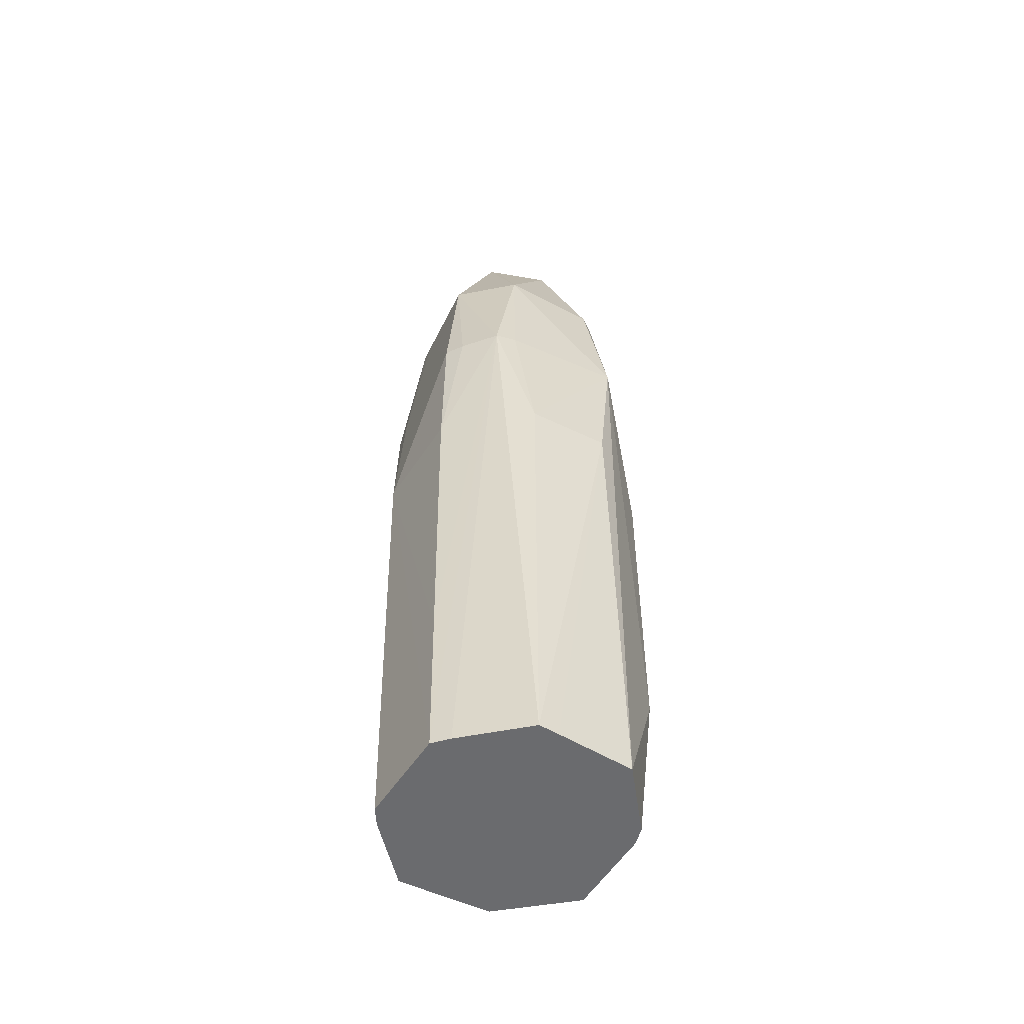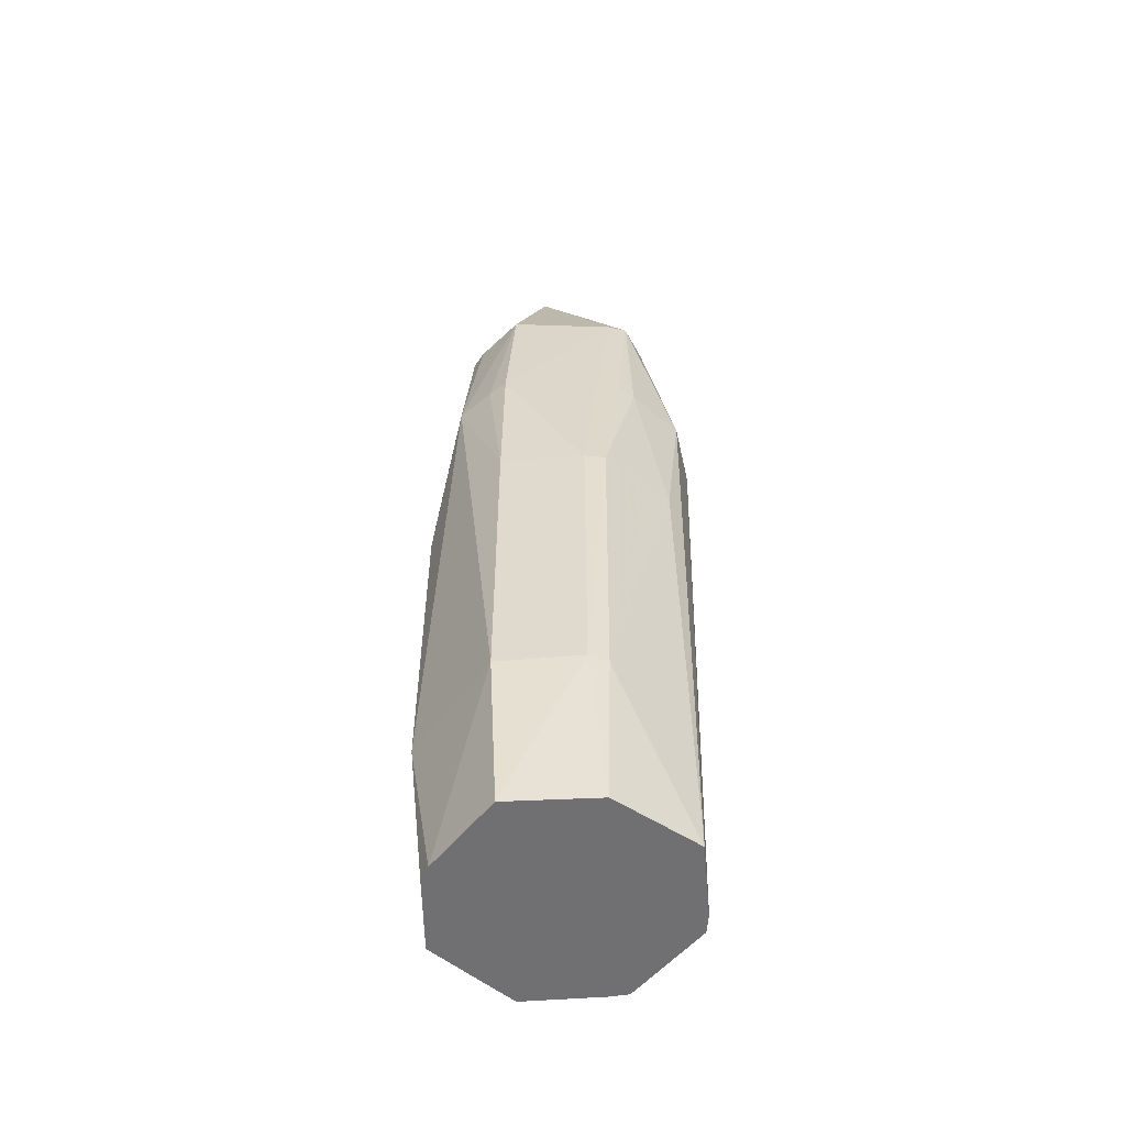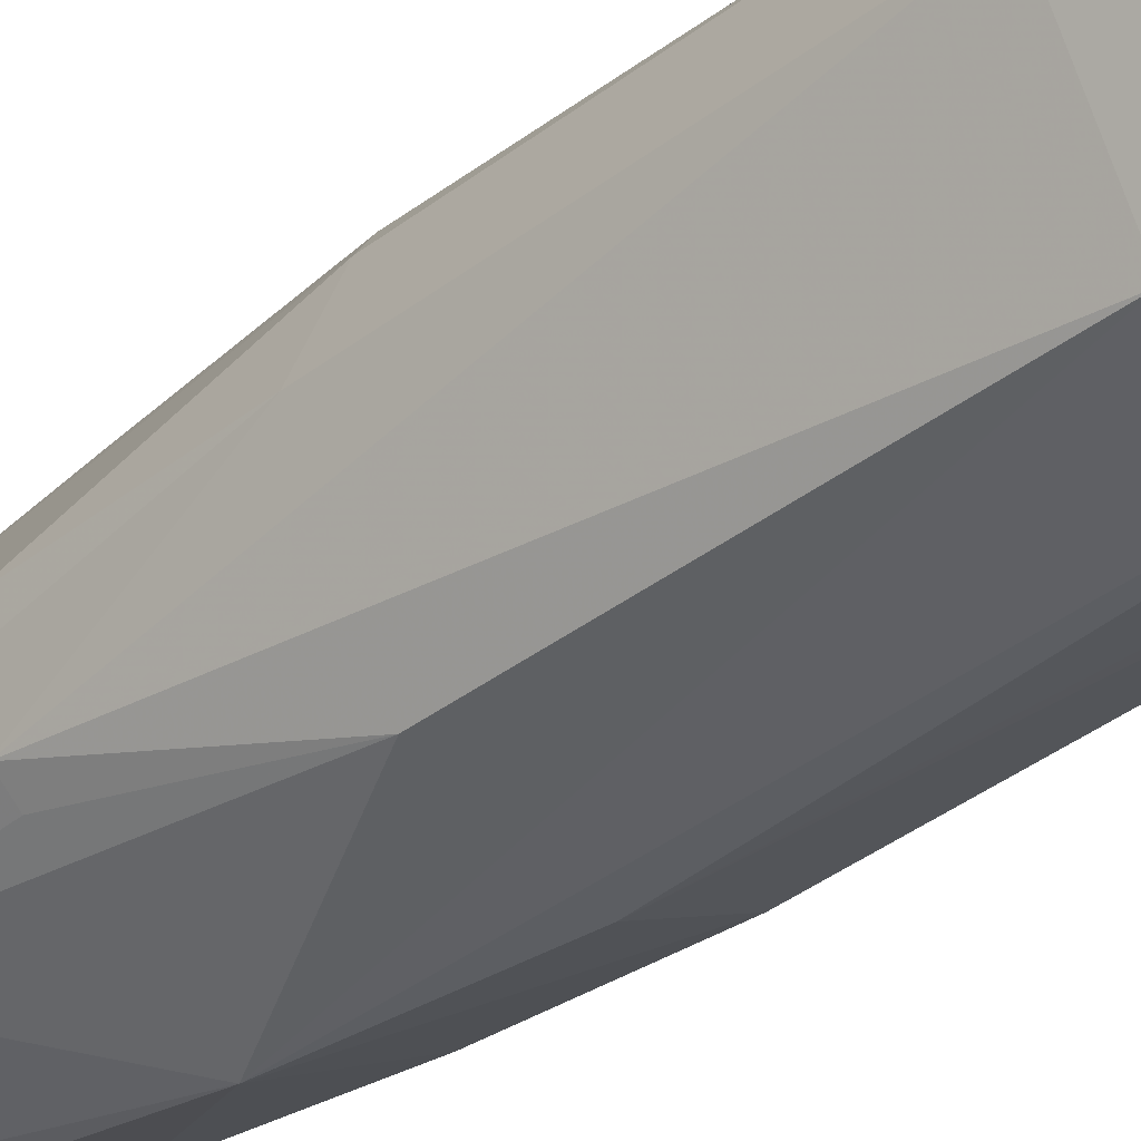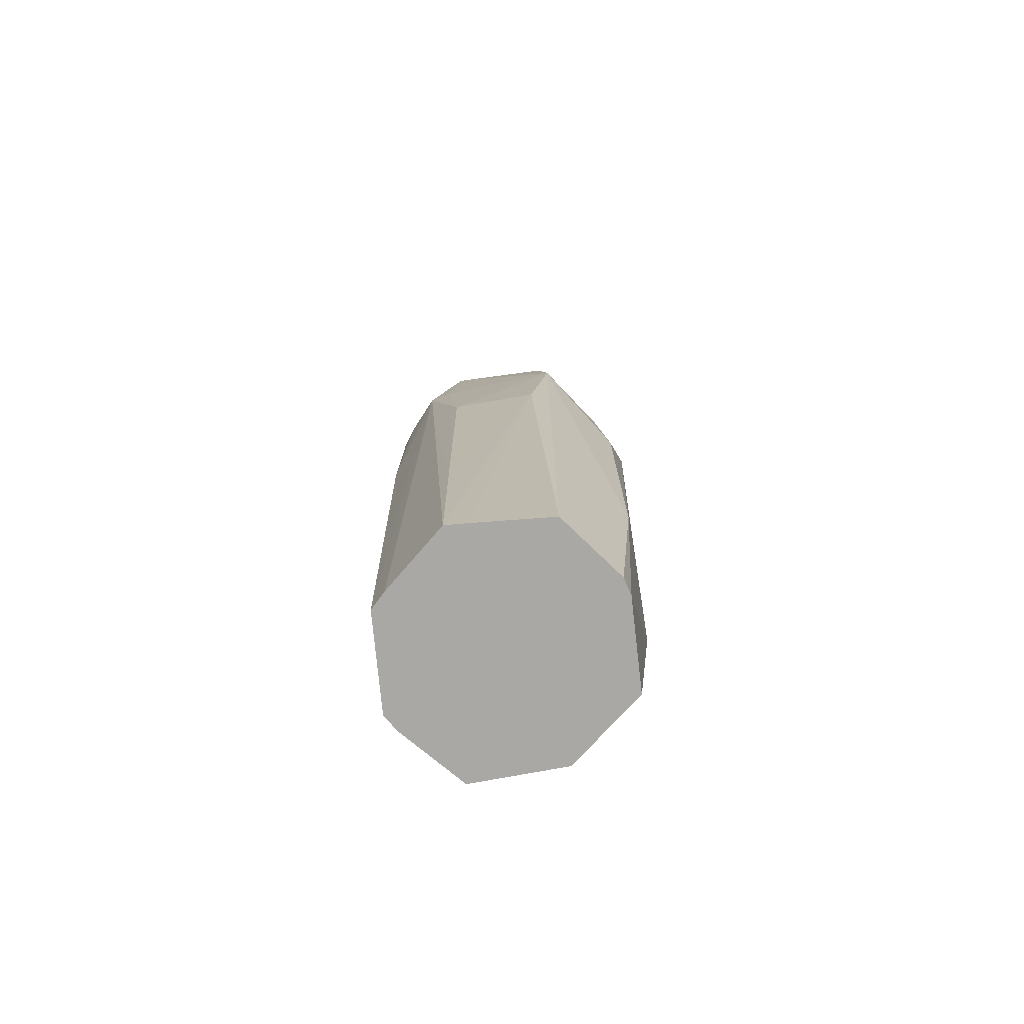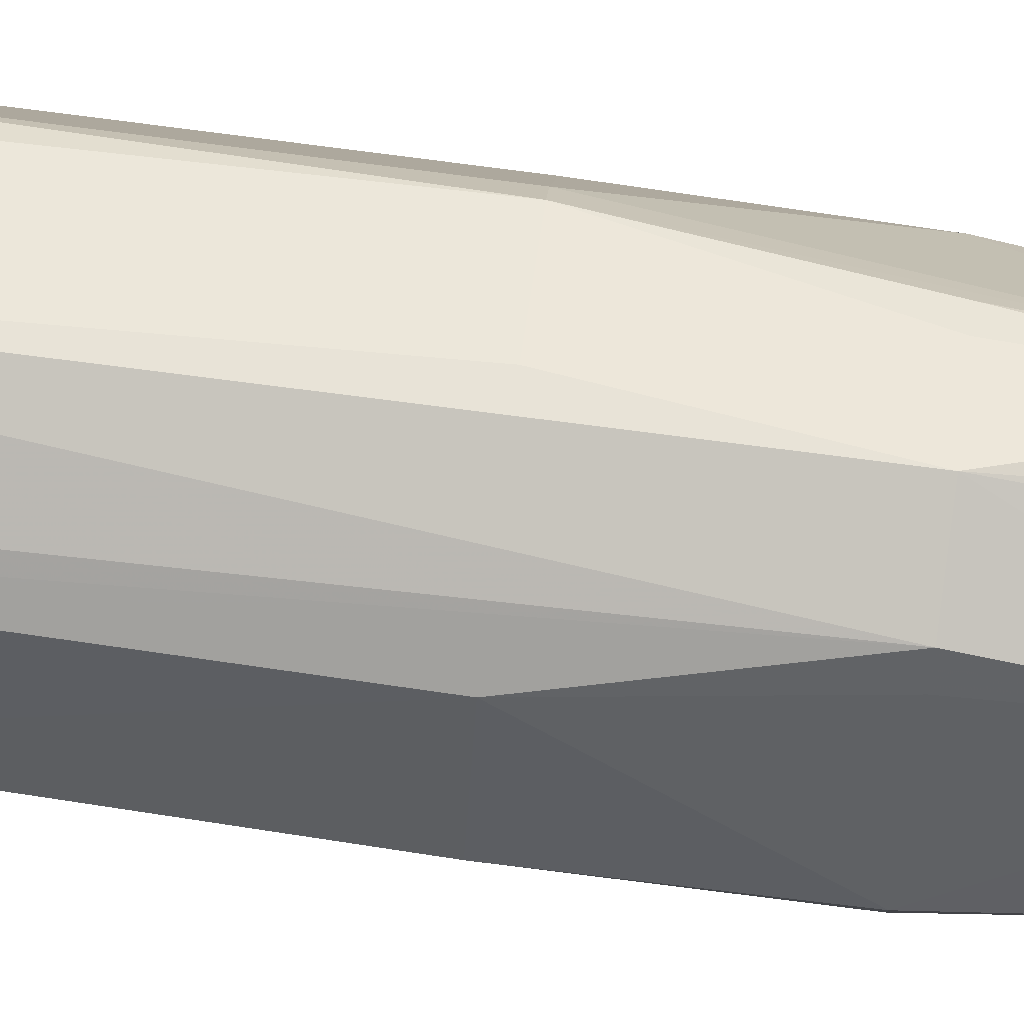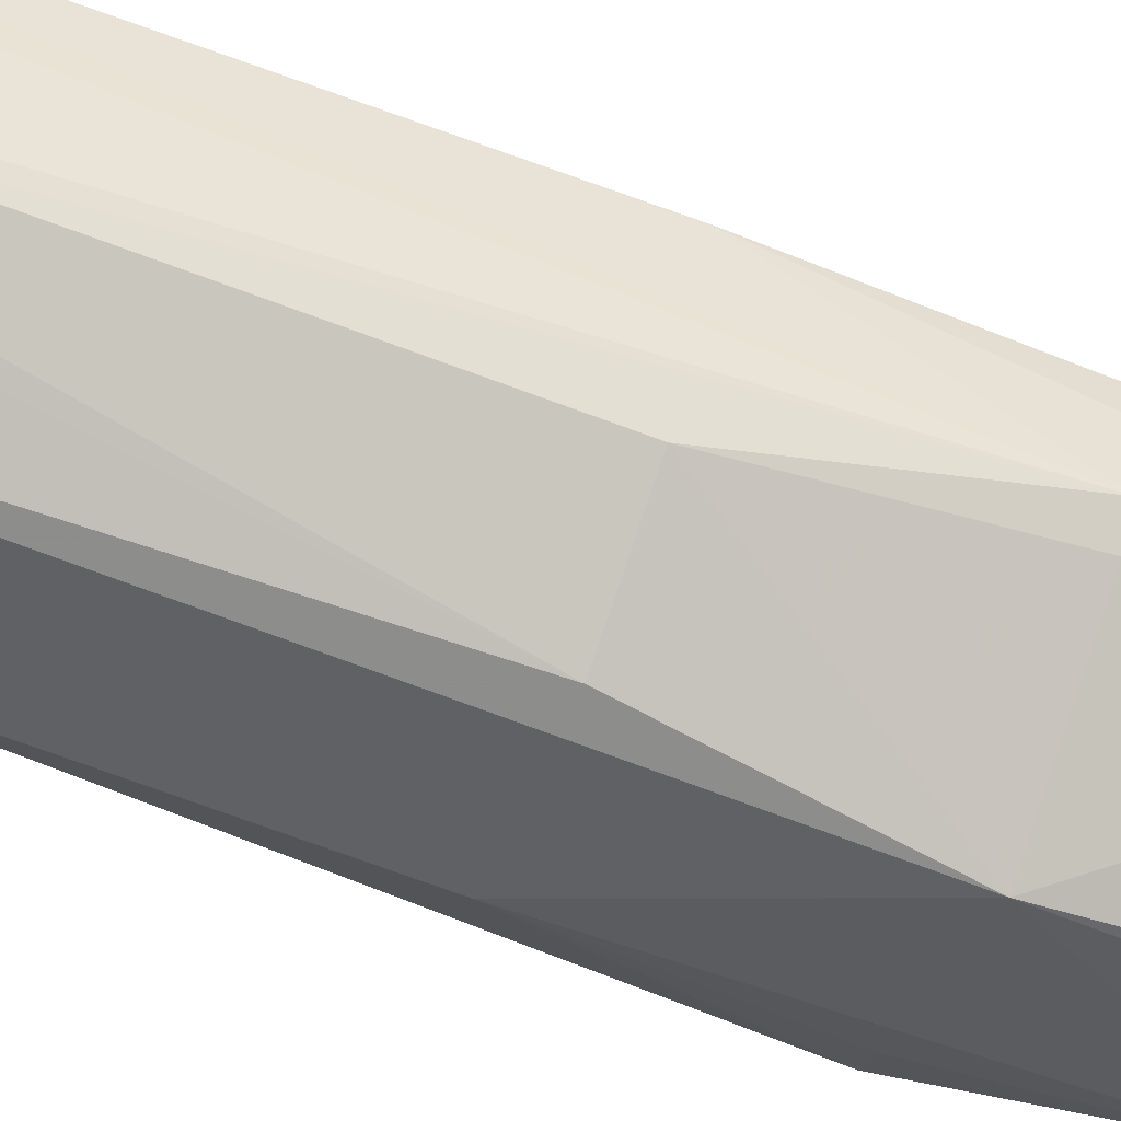
<metadata>
{"format":"obj","ext":"obj","renderer":"f3d","projection":"perspective","resolution":1024,"background":"white","views":[{"elev":-53.4,"azim":-55.6,"up":"+Z"},{"elev":-55.0,"azim":116.9,"up":"+Z"},{"elev":-37.4,"azim":134.5,"up":"+Y"},{"elev":-75.2,"azim":-18.2,"up":"+Z"},{"elev":74.9,"azim":-82.4,"up":"+Y"},{"elev":-64.2,"azim":-111.6,"up":"+Y"}]}
</metadata>
<code>
v 0.02343 5.916e-05 -0.09709
v 0.01617 0.01629 -0.09709
v 0.01298 0.018 -0.09709
v -5.748e-05 0.02519 -0.09709
v -0.007285 0.0223 -0.09709
v -0.01421 0.01954 -0.09709
v -0.01751 0.01752 -0.09709
v -0.02199 0.007186 -0.09709
v -0.02508 5.916e-05 -0.09709
v -0.02387 -0.003713 -0.09709
v -0.01802 -0.0179 -0.09709
v -0.01427 -0.0195 -0.09709
v -5.748e-05 -0.02538 -0.09709
v 0.01361 -0.01875 -0.09709
v 0.01599 -0.01599 -0.09709
v 0.02181 -0.003404 -0.09709
v 0.02686 5.916e-05 -0.06556
v 0.02526 0.00407 -0.06556
v 0.02082 0.01523 -0.06556
v 0.01772 0.01784 -0.06556
v -0.01794 0.01794 -0.06556
v -0.02567 5.916e-05 -0.06556
v -0.01829 -0.01818 -0.06556
v 0.01563 -0.02153 -0.06556
v 0.02691 5.916e-05 -0.002496
v 0.02531 0.004077 -0.002496
v 0.02086 0.01526 -0.002496
v 0.01864 0.01875 -0.002496
v 0.007665 0.02383 -0.002496
v 0.003977 0.02553 -0.002496
v -0.01878 0.01879 -0.002496
v -0.02683 5.916e-05 -0.002496
v -0.01877 -0.01865 -0.002496
v -0.004248 -0.0264 -0.002496
v 0.01565 -0.02156 -0.002496
v 0.02642 5.916e-05 0.02903
v 0.01464 0.02029 0.02903
v 0.01131 0.02236 0.02903
v -5.748e-05 0.02685 0.02903
v -0.01212 0.02373 0.02903
v -0.01469 0.02019 0.02903
v -0.02641 5.916e-05 0.02903
v -0.0258 -0.004019 0.02903
v -0.02374 -0.01201 0.02903
v -0.02048 -0.01478 0.02903
v -5.748e-05 -0.02674 0.02903
v 0.02026 -0.01471 0.02903
v 0.02354 -0.01196 0.02903
v 0.02563 -0.00401 0.02903
v 0.02298 5.916e-05 0.06056
v 0.01306 0.01811 0.06056
v 0.0106 0.02097 0.06056
v 0.006765 0.02106 0.06056
v 0.00328 0.02113 0.06056
v -5.748e-05 0.02065 0.06056
v -0.01279 0.01758 0.06056
v -0.01461 0.01462 0.06056
v -0.02299 5.916e-05 0.06056
v -0.01769 -0.01275 0.06056
v -5.748e-05 -0.02133 0.06056
v 0.003246 -0.0208 0.06056
v 0.01795 -0.01303 0.06056
v 0.01969 -0.01 0.06056
v 0.009568 5.916e-05 0.09209
v 0.008241 0.001374 0.09209
v 0.002287 0.007274 0.09209
v 0.001248 0.008303 0.09209
v -5.748e-05 0.009504 0.09209
v -0.009489 5.916e-05 0.09209
v -0.008334 -0.001252 0.09209
v -5.748e-05 -0.009493 0.09209
v 0.00127 -0.008321 0.09209
v 0.008355 -0.001273 0.09209
f 46 13 24
f 50 51 64
f 60 59 46
f 60 71 59
f 72 71 62
f 34 13 46
f 46 33 34
f 46 59 45
f 45 33 46
f 35 62 46
f 46 24 35
f 14 24 13
f 64 51 52
f 59 71 70
f 51 50 36
f 39 4 40
f 31 22 32
f 31 9 22
f 46 62 61
f 61 60 46
f 62 71 61
f 71 60 61
f 73 62 64
f 73 72 62
f 23 34 33
f 33 45 44
f 44 45 59
f 32 22 44
f 44 23 33
f 22 9 44
f 15 14 13
f 24 14 15
f 15 17 24
f 39 55 54
f 58 44 59
f 30 4 39
f 37 52 51
f 51 28 37
f 51 36 27
f 27 28 51
f 13 34 12
f 9 31 21
f 40 7 21
f 21 31 40
f 6 7 40
f 10 44 9
f 25 36 49
f 49 36 50
f 48 35 24
f 48 49 50
f 24 17 48
f 25 49 48
f 48 17 25
f 4 2 3
f 1 3 2
f 17 15 1
f 20 2 4
f 4 30 20
f 53 52 39
f 39 54 53
f 68 53 54
f 68 54 55
f 52 53 68
f 59 70 69
f 69 58 59
f 70 68 69
f 42 31 32
f 57 42 58
f 58 69 57
f 38 37 28
f 38 30 39
f 39 52 38
f 52 37 38
f 26 36 25
f 26 27 36
f 9 12 11
f 11 10 9
f 44 10 11
f 23 44 11
f 34 23 11
f 11 12 34
f 9 21 8
f 8 21 7
f 5 40 4
f 5 6 40
f 62 35 47
f 47 48 62
f 35 48 47
f 62 48 63
f 63 48 50
f 64 62 63
f 63 50 64
f 3 1 16
f 16 1 15
f 28 20 29
f 29 20 30
f 29 38 28
f 30 38 29
f 2 20 19
f 19 1 2
f 19 20 28
f 28 27 19
f 67 68 70
f 52 68 67
f 44 58 43
f 58 42 43
f 32 44 43
f 43 42 32
f 40 31 41
f 31 42 41
f 42 57 41
f 27 26 18
f 18 19 27
f 25 17 18
f 18 26 25
f 17 1 18
f 1 19 18
f 52 67 66
f 40 41 56
f 56 41 57
f 39 40 56
f 56 55 39
f 56 69 68
f 56 57 69
f 56 68 55
f 64 52 65
f 52 66 65
f 13 12 16
f 16 15 13
f 4 3 16
f 9 8 16
f 16 12 9
f 7 6 16
f 16 5 4
f 16 8 7
f 6 5 16
f 71 72 65
f 65 73 64
f 65 70 71
f 72 73 65
f 65 67 70
f 65 66 67

</code>
